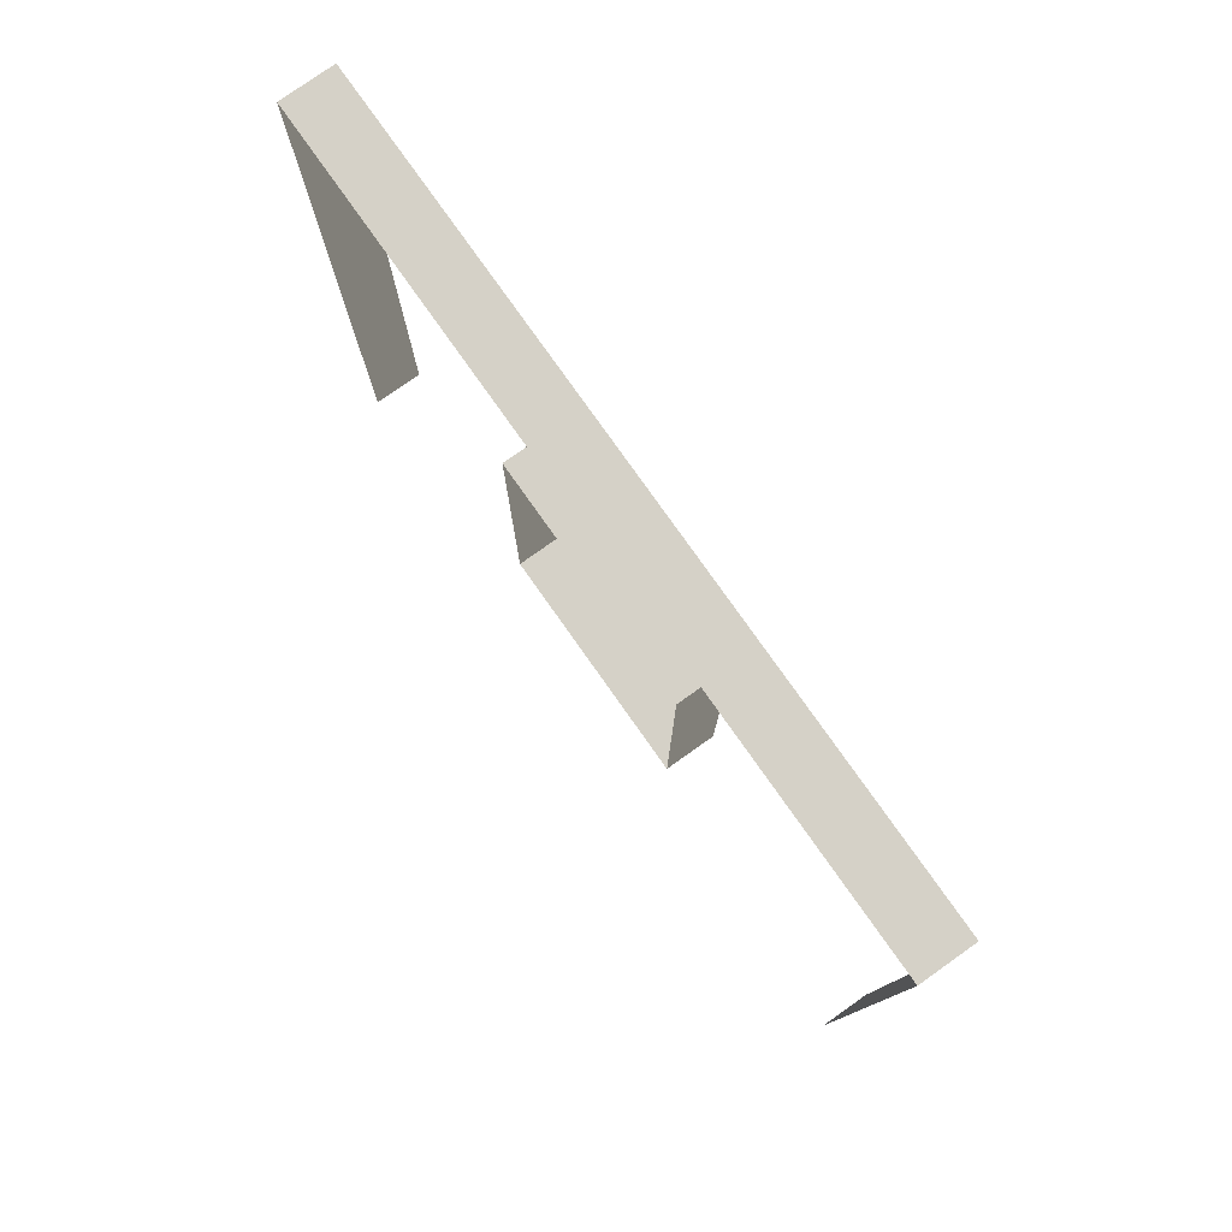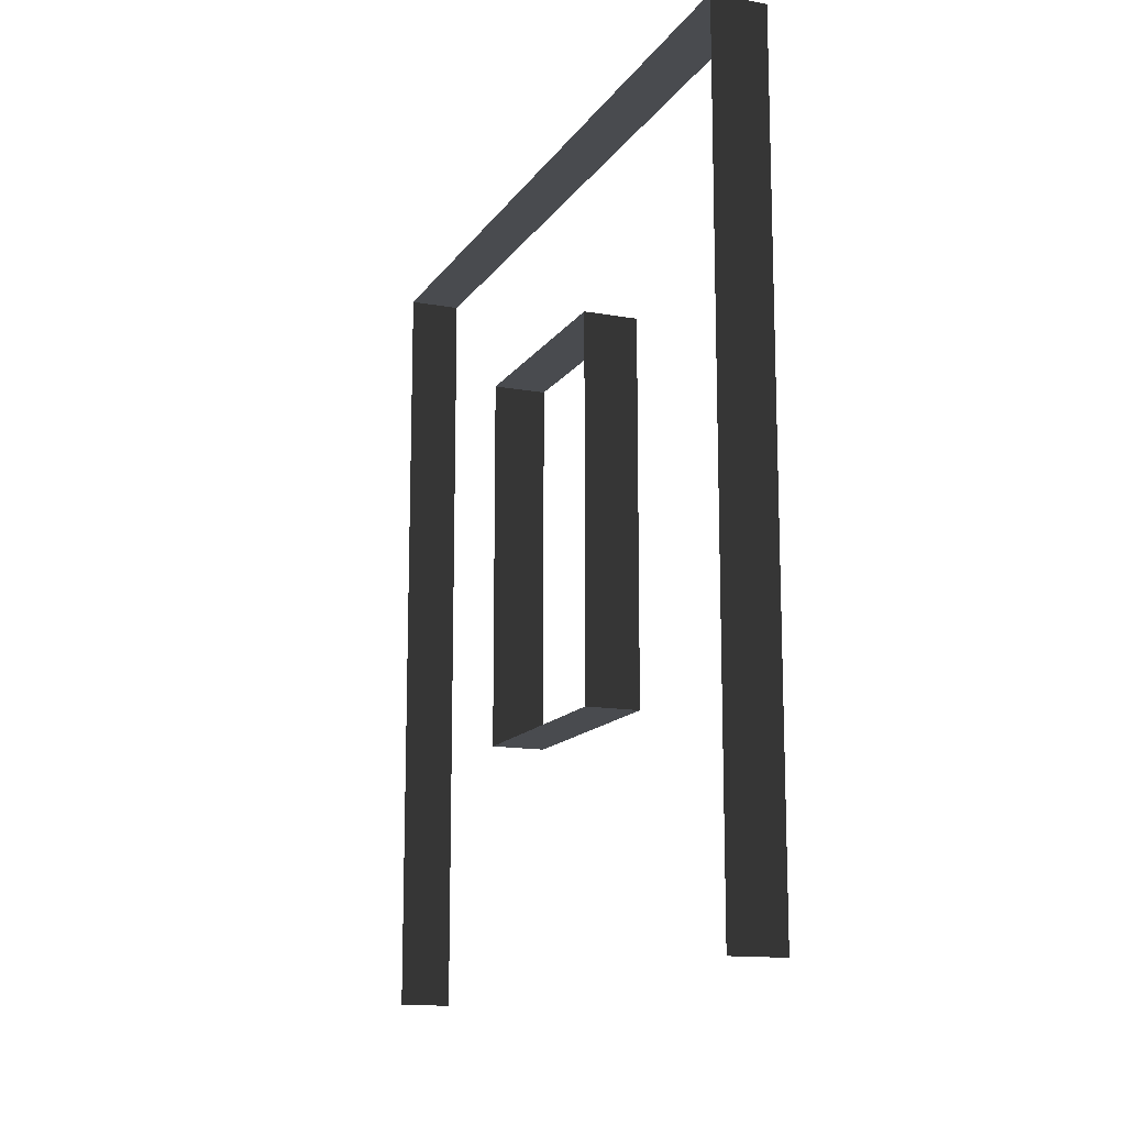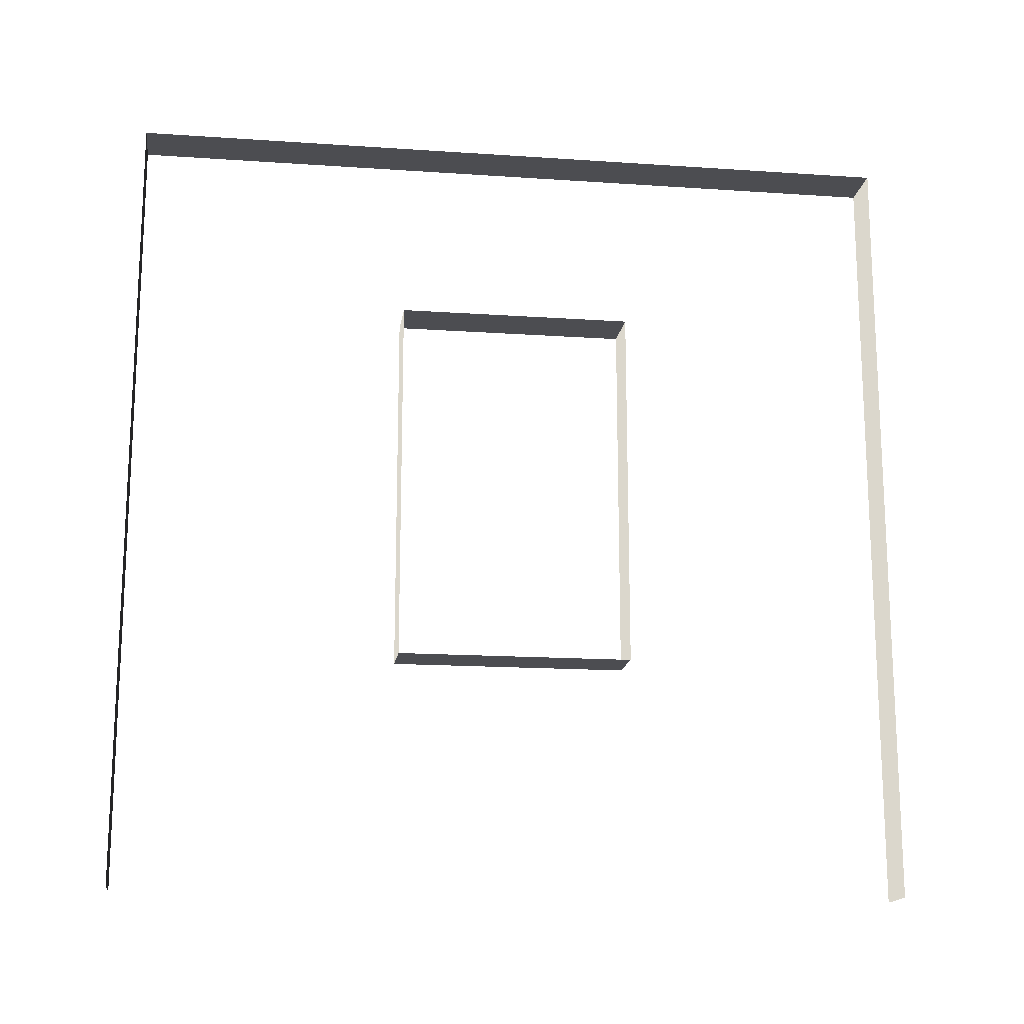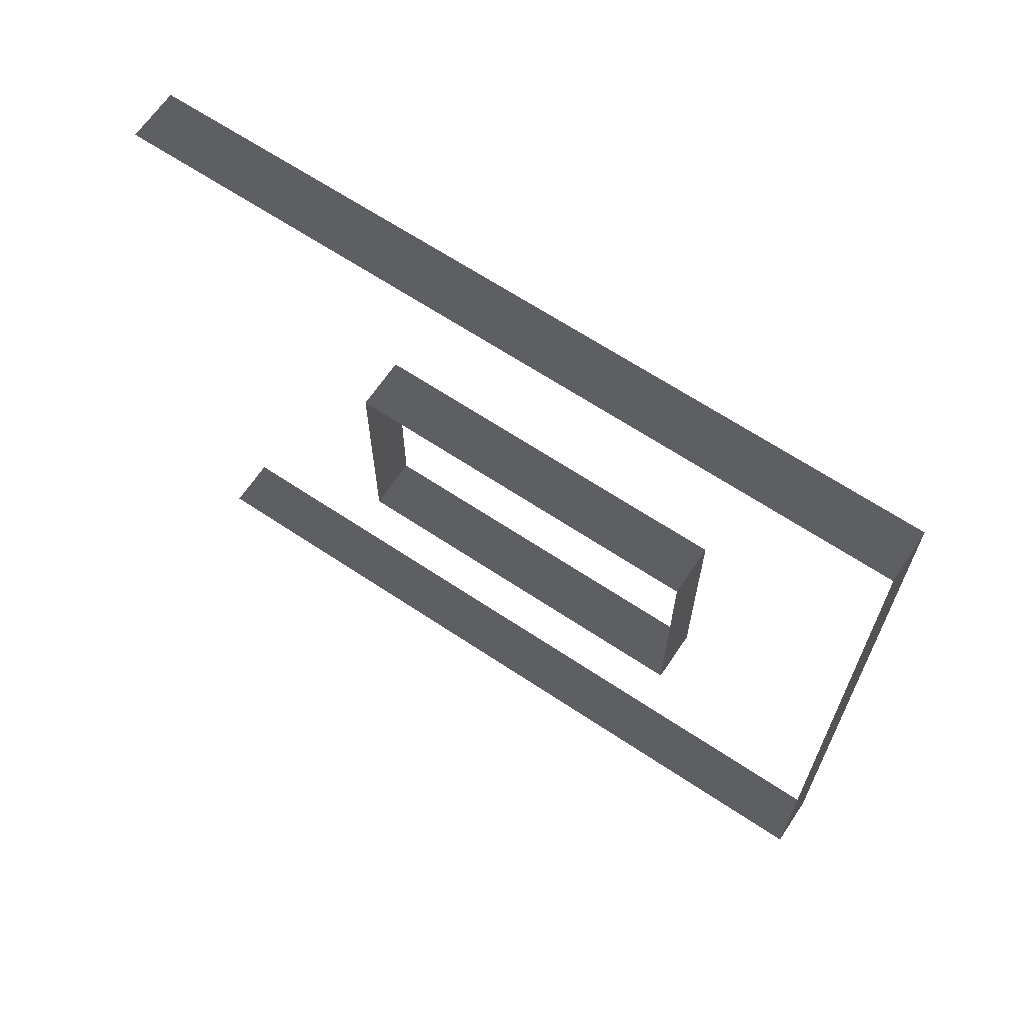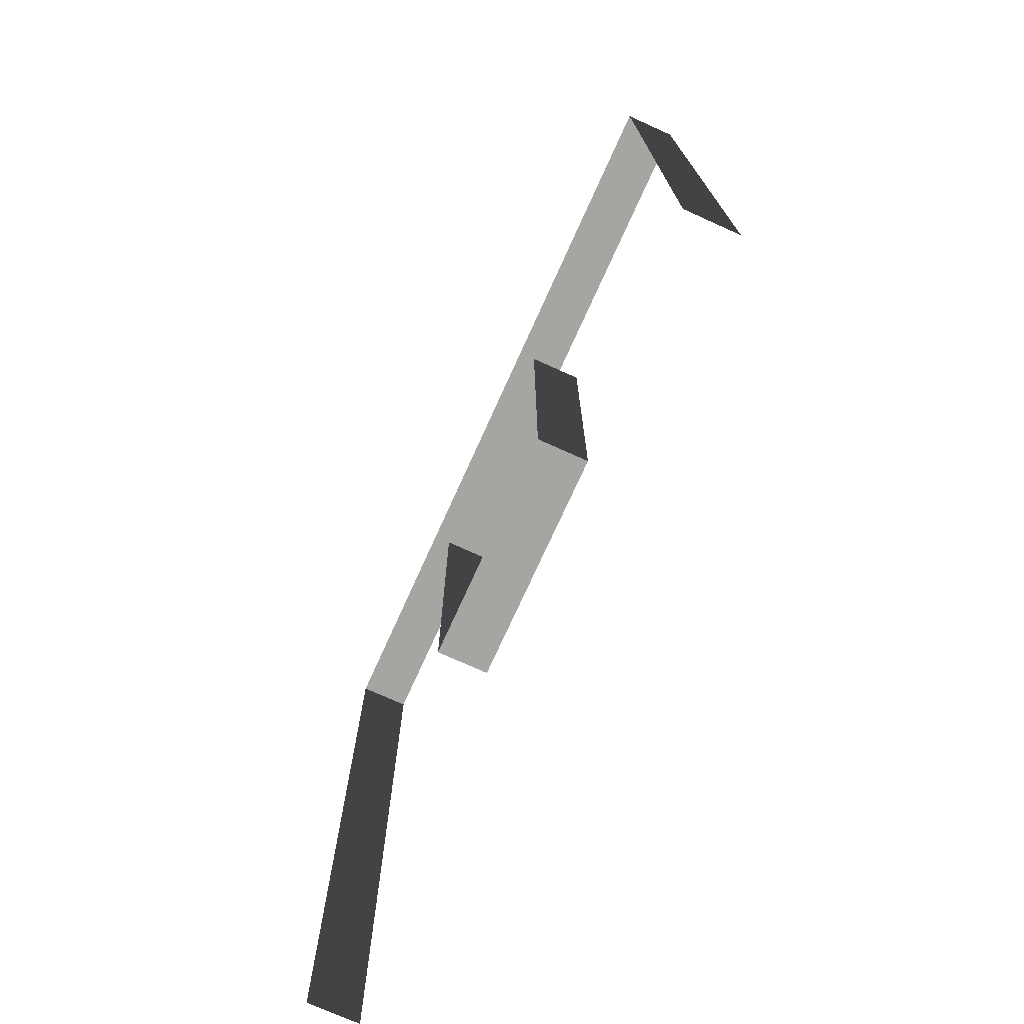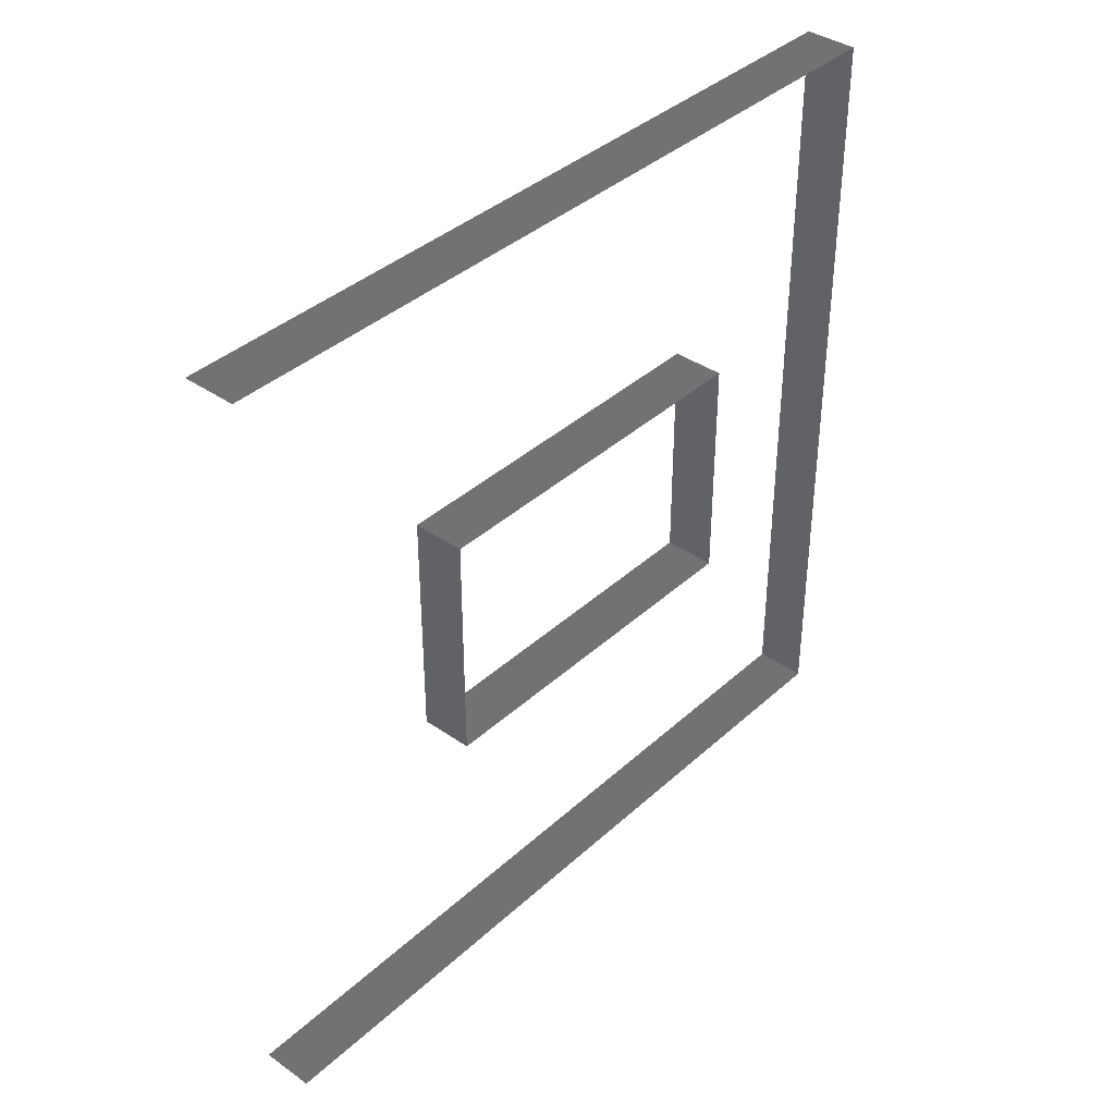
<metadata>
{"format":"obj","ext":"obj","renderer":"f3d","projection":"perspective","resolution":1024,"background":"white","views":[{"elev":78.7,"azim":-35.3,"up":"+Y"},{"elev":-13.8,"azim":158.2,"up":"+Y"},{"elev":-16.2,"azim":-98.0,"up":"+Y"},{"elev":65.6,"azim":123.8,"up":"+Z"},{"elev":-73.8,"azim":-24.3,"up":"+Y"},{"elev":38.5,"azim":41.3,"up":"+Z"}]}
</metadata>
<code>
v 4.347e-06 3 1.631e-07
v -0.2 3 3
v -0.2 3 7.229e-08
v 5.111e-06 3 3
v 4.347e-06 -7.595e-08 2.942e-07
v -0.2 3 7.229e-08
v -0.2 -7.595e-08 2.034e-07
v 4.347e-06 3 1.631e-07
v -0.2 -3.706e-07 3
v 5.111e-06 3 3
v 5.106e-06 -3.706e-07 3
v -0.2 3 3
v 3.183e-06 2.294 1.05
v -0.2 2.294 1.95
v 2.605e-06 2.294 1.95
v -0.2 2.294 1.05
v 3.178e-06 0.8937 1.05
v -0.2 2.294 1.05
v 3.183e-06 2.294 1.05
v -0.2 0.8937 1.05
v 2.605e-06 0.8937 1.95
v -0.2 0.8937 1.05
v 3.178e-06 0.8937 1.05
v -0.2 0.8937 1.95
v 2.605e-06 2.294 1.95
v -0.2 0.8937 1.95
v 2.605e-06 0.8937 1.95
v -0.2 2.294 1.95
g wall01_window1m_A_3_10957_975
f 1 3 2
f 2 4 1
f 5 7 6
f 6 8 5
f 9 11 10
f 10 12 9
f 13 15 14
f 14 16 13
f 17 19 18
f 18 20 17
f 21 23 22
f 22 24 21
f 25 27 26
f 26 28 25

</code>
